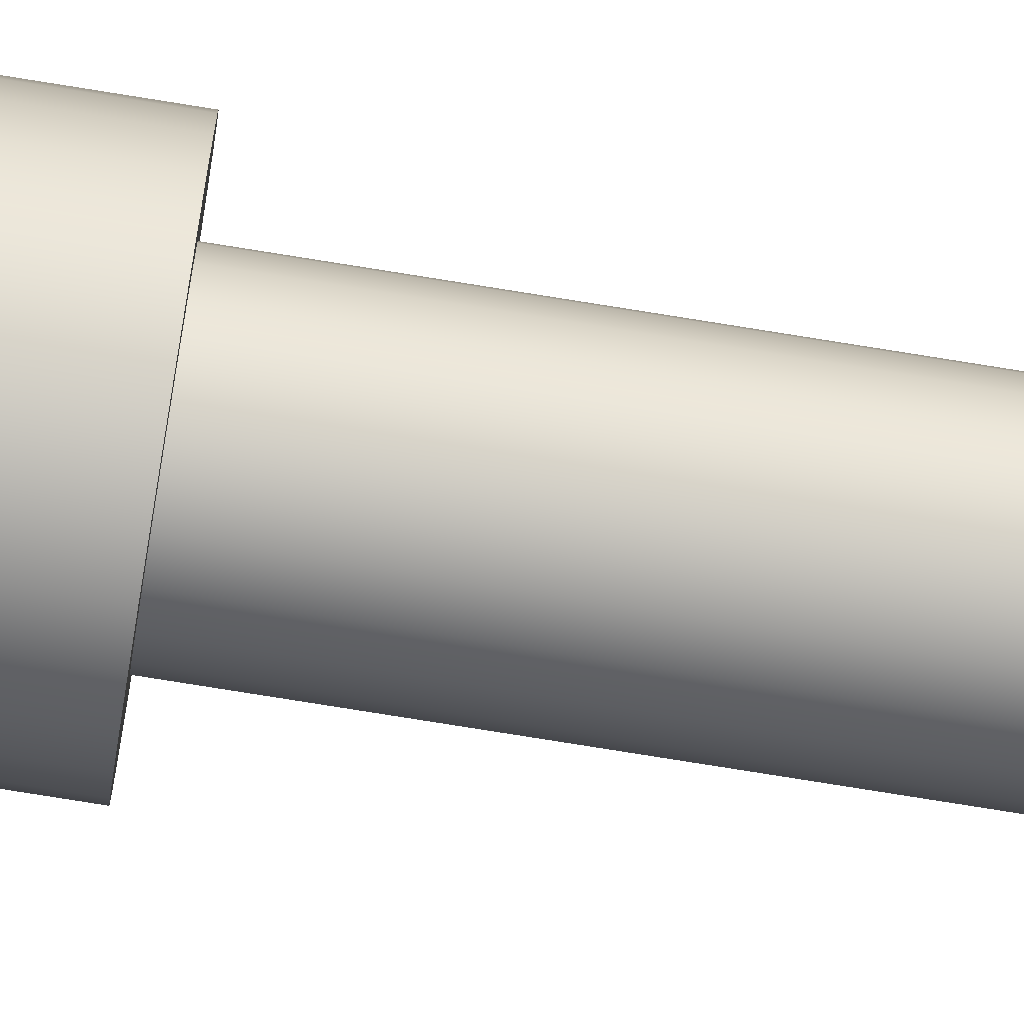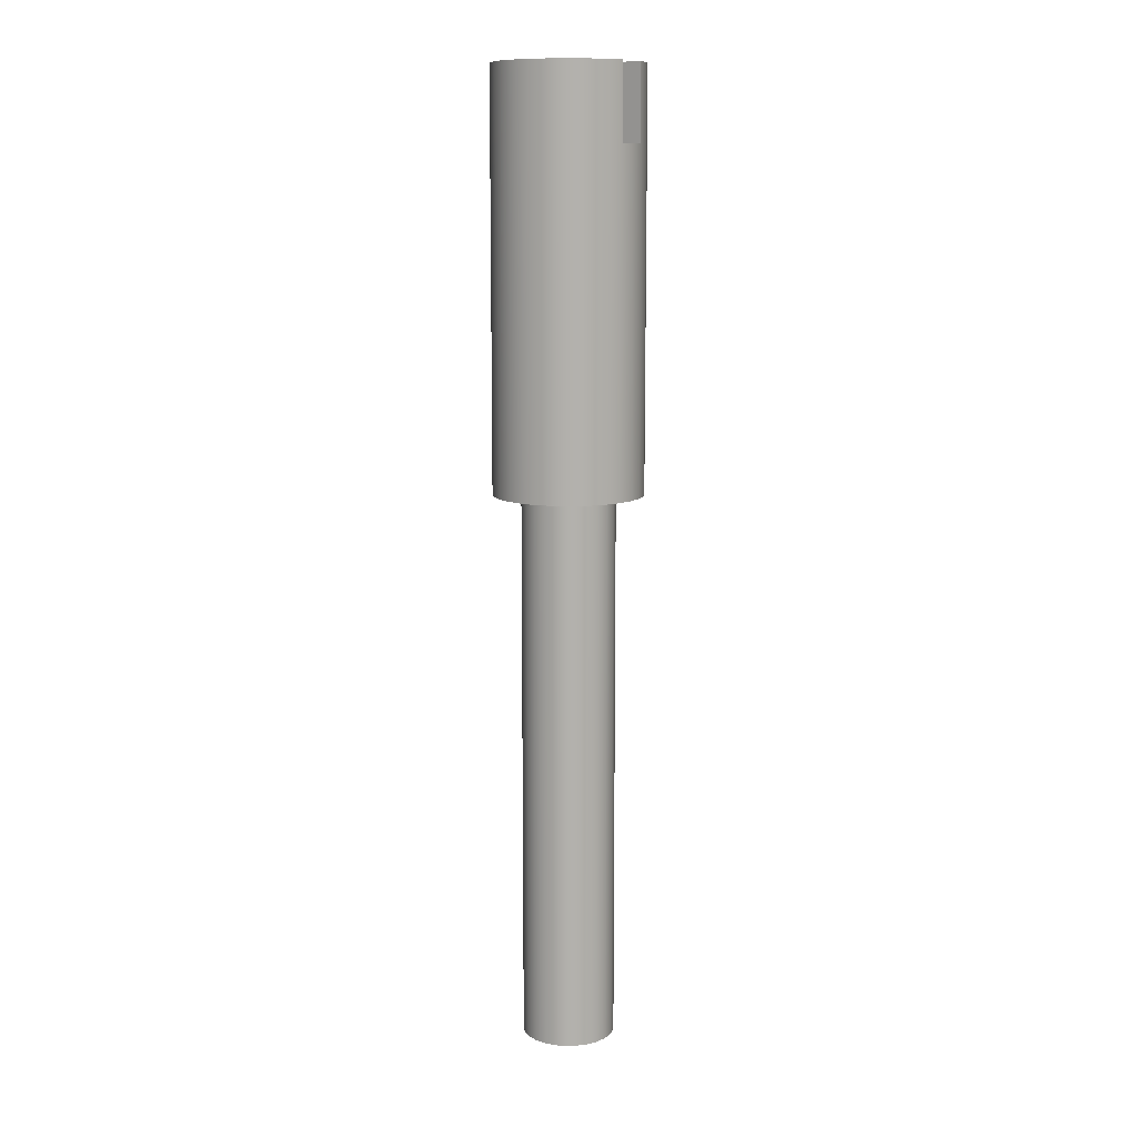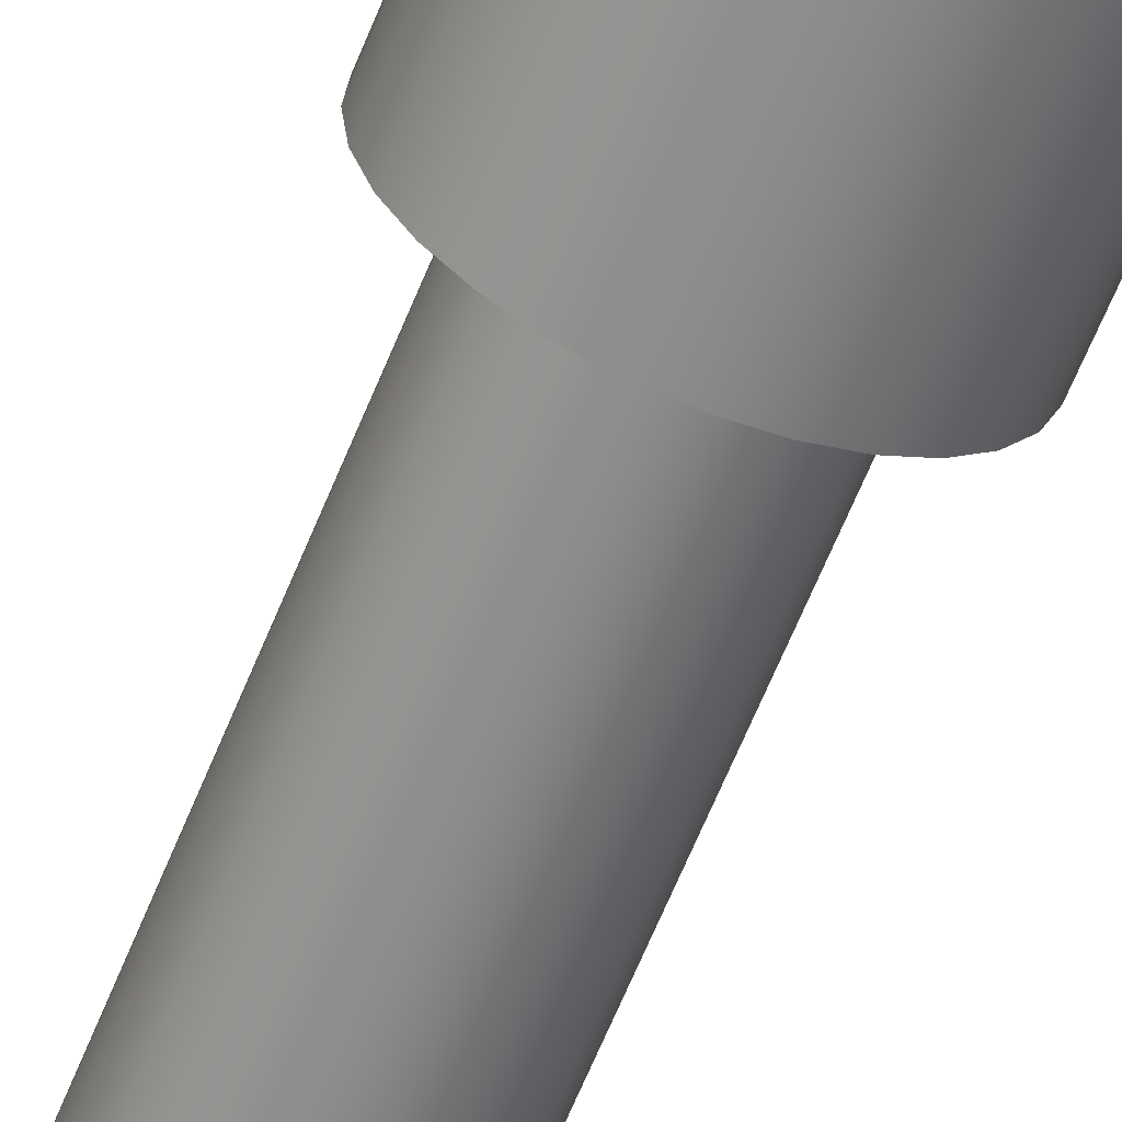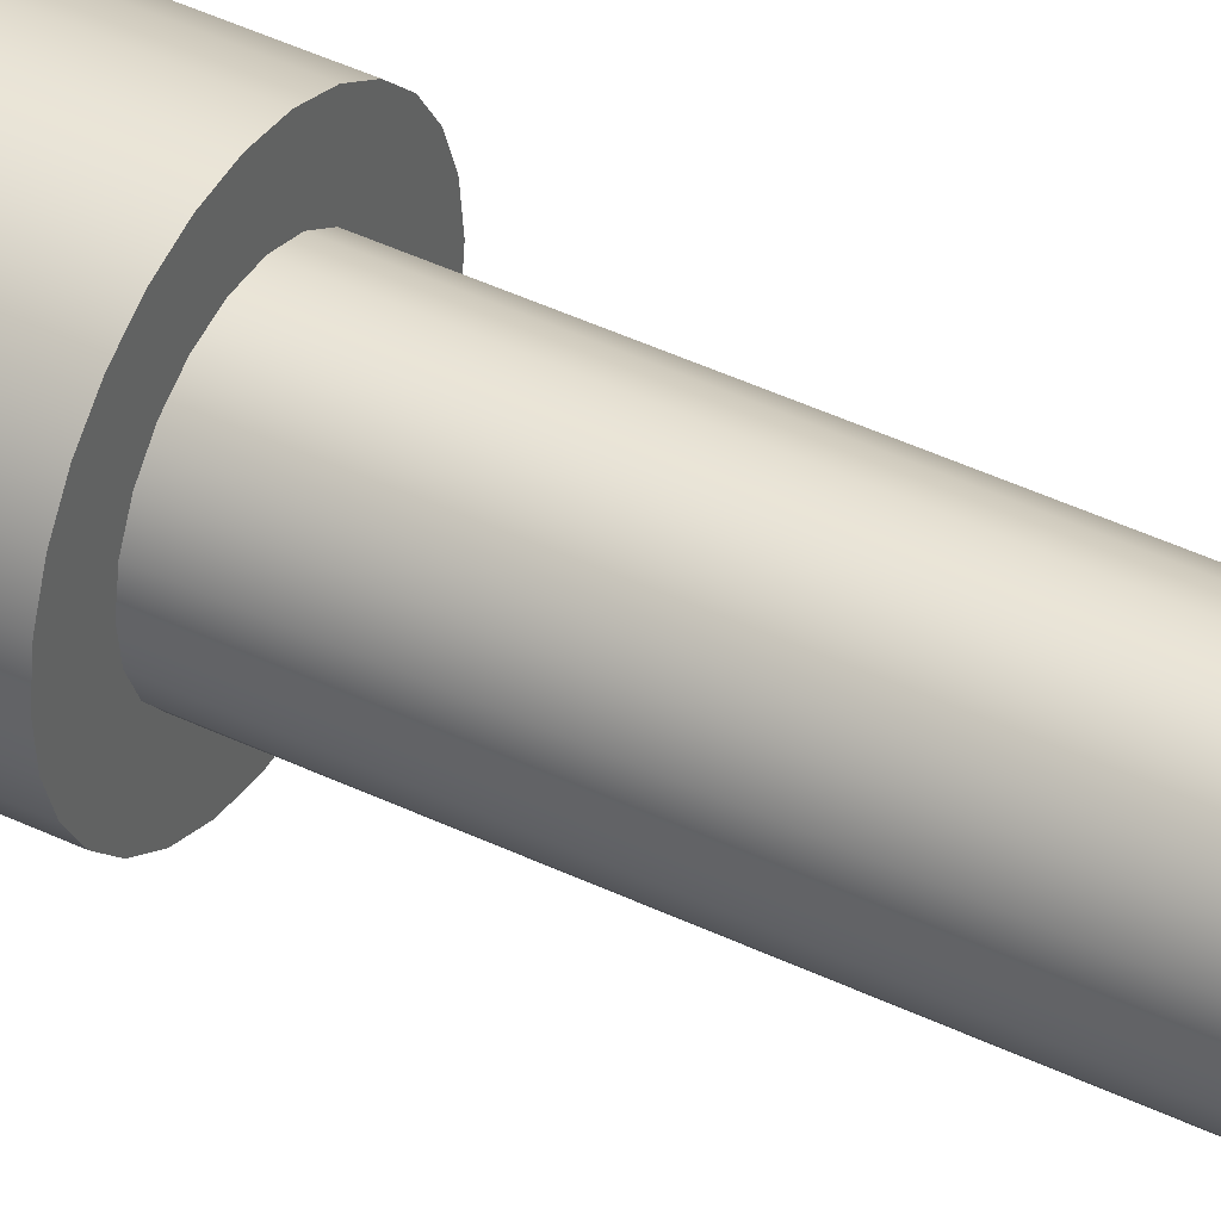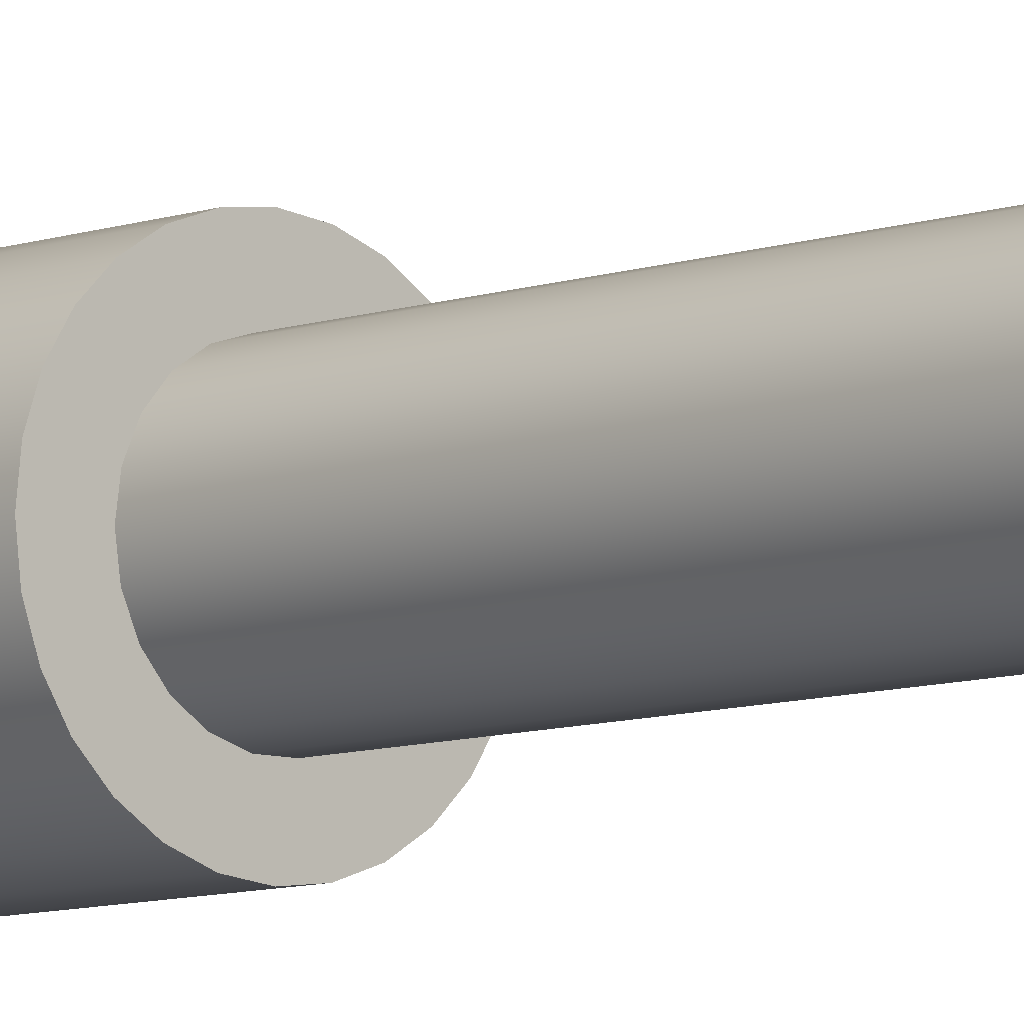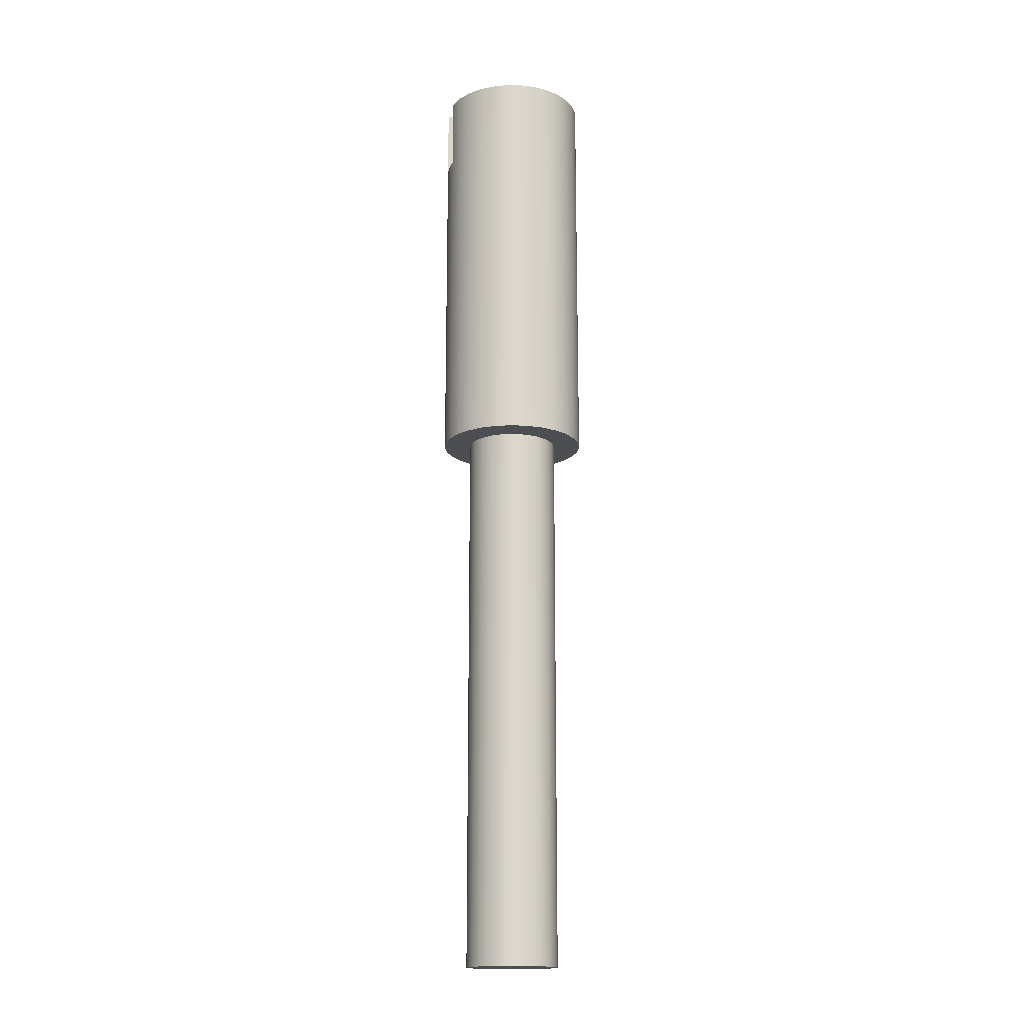
<metadata>
{"format":"obj","ext":"obj","renderer":"f3d","projection":"perspective","resolution":1024,"background":"white","views":[{"elev":-78.4,"azim":80.9,"up":"+Y"},{"elev":11.2,"azim":36.9,"up":"+Z"},{"elev":-62.4,"azim":-21.8,"up":"+Y"},{"elev":42.2,"azim":120.2,"up":"+Y"},{"elev":-7.7,"azim":136.5,"up":"+Y"},{"elev":-16.7,"azim":-13.1,"up":"+Z"}]}
</metadata>
<code>
v -0.3929 0.075 3.7
v -0.3929 0.075 3.3
v 0.3929 0.075 3.3
v 0.3929 0.075 3.7
v -0.3929 0.075 3.3
v -0.3992 0.02513 3.3
v -0.3992 -0.02513 3.3
v -0.3929 -0.075 3.3
v 0.3929 -0.075 3.3
v 0.3992 -0.02513 3.3
v 0.3992 0.02513 3.3
v 0.3929 0.075 3.3
v -0.3929 -0.075 3.3
v -0.3929 -0.075 3.7
v 0.3929 -0.075 3.7
v 0.3929 -0.075 3.3
v -0.4 -4.899e-17 1.5
v -0.39 -0.08901 1.5
v -0.3604 -0.1736 1.5
v -0.3127 -0.2494 1.5
v -0.2494 -0.3127 1.5
v -0.1736 -0.3604 1.5
v -0.08901 -0.39 1.5
v 2.449e-17 -0.4 1.5
v 0.08901 -0.39 1.5
v 0.1736 -0.3604 1.5
v 0.2494 -0.3127 1.5
v 0.3127 -0.2494 1.5
v 0.3604 -0.1736 1.5
v 0.39 -0.08901 1.5
v 0.4 0 1.5
v 0.39 0.08901 1.5
v 0.3604 0.1736 1.5
v 0.3127 0.2494 1.5
v 0.2494 0.3127 1.5
v 0.1736 0.3604 1.5
v 0.08901 0.39 1.5
v 2.449e-17 0.4 1.5
v -0.08901 0.39 1.5
v -0.1736 0.3604 1.5
v -0.2494 0.3127 1.5
v -0.3127 0.2494 1.5
v -0.3604 0.1736 1.5
v -0.39 0.08901 1.5
v -0.3929 -0.075 3.7
v -0.3929 -0.075 3.3
v -0.3992 -0.02513 3.3
v -0.3992 0.02513 3.3
v -0.3929 0.075 3.3
v -0.3929 0.075 3.7
v -0.3682 0.1562 3.7
v -0.327 0.2304 3.7
v -0.271 0.2942 3.7
v -0.2028 0.3448 3.7
v -0.1254 0.3798 3.7
v -0.04245 0.3977 3.7
v 0.04245 0.3977 3.7
v 0.1254 0.3798 3.7
v 0.2028 0.3448 3.7
v 0.271 0.2942 3.7
v 0.327 0.2304 3.7
v 0.3682 0.1562 3.7
v 0.3929 0.075 3.7
v 0.3929 0.075 3.3
v 0.3992 0.02513 3.3
v 0.3992 -0.02513 3.3
v 0.3929 -0.075 3.3
v 0.3929 -0.075 3.7
v 0.3682 -0.1562 3.7
v 0.327 -0.2304 3.7
v 0.271 -0.2942 3.7
v 0.2028 -0.3448 3.7
v 0.1254 -0.3798 3.7
v 0.04245 -0.3977 3.7
v -0.04245 -0.3977 3.7
v -0.1254 -0.3798 3.7
v -0.2028 -0.3448 3.7
v -0.271 -0.2942 3.7
v -0.327 -0.2304 3.7
v -0.3682 -0.1562 3.7
v -0.3992 -0.02513 3.3
v -0.4 -4.899e-17 1.5
v -0.3929 0.075 3.7
v 0.3929 0.075 3.7
v 0.3682 0.1562 3.7
v 0.327 0.2304 3.7
v 0.271 0.2942 3.7
v 0.2028 0.3448 3.7
v 0.1254 0.3798 3.7
v 0.04245 0.3977 3.7
v -0.04245 0.3977 3.7
v -0.1254 0.3798 3.7
v -0.2028 0.3448 3.7
v -0.271 0.2942 3.7
v -0.327 0.2304 3.7
v -0.3682 0.1562 3.7
v -0.4 -4.899e-17 1.5
v -0.39 0.08901 1.5
v -0.3604 0.1736 1.5
v -0.3127 0.2494 1.5
v -0.2494 0.3127 1.5
v -0.1736 0.3604 1.5
v -0.08901 0.39 1.5
v 2.449e-17 0.4 1.5
v 0.08901 0.39 1.5
v 0.1736 0.3604 1.5
v 0.2494 0.3127 1.5
v 0.3127 0.2494 1.5
v 0.3604 0.1736 1.5
v 0.39 0.08901 1.5
v 0.4 0 1.5
v 0.39 -0.08901 1.5
v 0.3604 -0.1736 1.5
v 0.3127 -0.2494 1.5
v 0.2494 -0.3127 1.5
v 0.1736 -0.3604 1.5
v 0.08901 -0.39 1.5
v 2.449e-17 -0.4 1.5
v -0.08901 -0.39 1.5
v -0.1736 -0.3604 1.5
v -0.2494 -0.3127 1.5
v -0.3127 -0.2494 1.5
v -0.3604 -0.1736 1.5
v -0.39 -0.08901 1.5
v -0.25 -3.062e-17 1.5
v -0.2399 -0.07043 1.5
v -0.2103 -0.1352 1.5
v -0.1637 -0.1889 1.5
v -0.1039 -0.2274 1.5
v -0.03558 -0.2475 1.5
v 0.03558 -0.2475 1.5
v 0.1039 -0.2274 1.5
v 0.1637 -0.1889 1.5
v 0.2103 -0.1352 1.5
v 0.2399 -0.07043 1.5
v 0.25 0 1.5
v 0.2399 0.07043 1.5
v 0.2103 0.1352 1.5
v 0.1637 0.1889 1.5
v 0.1039 0.2274 1.5
v 0.03558 0.2475 1.5
v -0.03558 0.2475 1.5
v -0.1039 0.2274 1.5
v -0.1637 0.1889 1.5
v -0.2103 0.1352 1.5
v -0.2399 0.07043 1.5
v 0.3929 -0.075 3.7
v -0.3929 -0.075 3.7
v -0.3682 -0.1562 3.7
v -0.327 -0.2304 3.7
v -0.271 -0.2942 3.7
v -0.2028 -0.3448 3.7
v -0.1254 -0.3798 3.7
v -0.04245 -0.3977 3.7
v 0.04245 -0.3977 3.7
v 0.1254 -0.3798 3.7
v 0.2028 -0.3448 3.7
v 0.271 -0.2942 3.7
v 0.327 -0.2304 3.7
v 0.3682 -0.1562 3.7
v -0.25 -3.062e-17 -1.5
v -0.2399 0.07043 -1.5
v -0.2103 0.1352 -1.5
v -0.1637 0.1889 -1.5
v -0.1039 0.2274 -1.5
v -0.03558 0.2475 -1.5
v 0.03558 0.2475 -1.5
v 0.1039 0.2274 -1.5
v 0.1637 0.1889 -1.5
v 0.2103 0.1352 -1.5
v 0.2399 0.07043 -1.5
v 0.25 0 -1.5
v 0.2399 -0.07043 -1.5
v 0.2103 -0.1352 -1.5
v 0.1637 -0.1889 -1.5
v 0.1039 -0.2274 -1.5
v 0.03558 -0.2475 -1.5
v -0.03558 -0.2475 -1.5
v -0.1039 -0.2274 -1.5
v -0.1637 -0.1889 -1.5
v -0.2103 -0.1352 -1.5
v -0.2399 -0.07043 -1.5
v -0.25 -3.062e-17 -1.5
v -0.2399 -0.07043 -1.5
v -0.2103 -0.1352 -1.5
v -0.1637 -0.1889 -1.5
v -0.1039 -0.2274 -1.5
v -0.03558 -0.2475 -1.5
v 0.03558 -0.2475 -1.5
v 0.1039 -0.2274 -1.5
v 0.1637 -0.1889 -1.5
v 0.2103 -0.1352 -1.5
v 0.2399 -0.07043 -1.5
v 0.25 0 -1.5
v 0.2399 0.07043 -1.5
v 0.2103 0.1352 -1.5
v 0.1637 0.1889 -1.5
v 0.1039 0.2274 -1.5
v 0.03558 0.2475 -1.5
v -0.03558 0.2475 -1.5
v -0.1039 0.2274 -1.5
v -0.1637 0.1889 -1.5
v -0.2103 0.1352 -1.5
v -0.2399 0.07043 -1.5
v -0.25 -3.062e-17 1.5
v -0.2399 0.07043 1.5
v -0.2103 0.1352 1.5
v -0.1637 0.1889 1.5
v -0.1039 0.2274 1.5
v -0.03558 0.2475 1.5
v 0.03558 0.2475 1.5
v 0.1039 0.2274 1.5
v 0.1637 0.1889 1.5
v 0.2103 0.1352 1.5
v 0.2399 0.07043 1.5
v 0.25 0 1.5
v 0.2399 -0.07043 1.5
v 0.2103 -0.1352 1.5
v 0.1637 -0.1889 1.5
v 0.1039 -0.2274 1.5
v 0.03558 -0.2475 1.5
v -0.03558 -0.2475 1.5
v -0.1039 -0.2274 1.5
v -0.1637 -0.1889 1.5
v -0.2103 -0.1352 1.5
v -0.2399 -0.07043 1.5
v -0.25 -3.062e-17 -1.5
v -0.25 -3.062e-17 1.5
g 6983b35e-e2e4-11ea-bff1-54bf646e7e1f
f 1 2 4
f 4 2 3
g 69844f9a-e2e4-11ea-87df-54bf646e7e1f
f 12 5 11
f 11 5 6
f 11 6 7
f 11 7 10
f 10 7 8
f 10 8 9
g 6984ebca-e2e4-11ea-9d38-54bf646e7e1f
f 13 14 16
f 16 14 15
g 69439f80-e2e4-11ea-9943-54bf646e7e1f
f 18 81 17
f 82 47 48
f 82 48 44
f 44 48 49
f 44 49 50
f 19 80 18
f 18 80 45
f 18 45 46
f 80 19 79
f 79 19 20
f 79 20 78
f 78 20 21
f 78 21 77
f 77 21 22
f 77 22 76
f 76 22 23
f 76 23 75
f 75 23 24
f 75 24 74
f 74 24 25
f 74 25 73
f 73 25 26
f 73 26 72
f 72 26 27
f 72 27 71
f 71 27 28
f 71 28 70
f 70 28 29
f 70 29 69
f 69 29 30
f 69 30 68
f 68 30 67
f 67 30 66
f 66 30 31
f 66 31 65
f 65 31 32
f 65 32 64
f 64 32 63
f 63 32 62
f 62 32 33
f 62 33 61
f 61 33 34
f 61 34 60
f 60 34 35
f 60 35 59
f 59 35 36
f 59 36 58
f 58 36 37
f 58 37 57
f 57 37 38
f 57 38 56
f 56 38 39
f 56 39 55
f 55 39 40
f 55 40 54
f 54 40 41
f 54 41 53
f 53 41 42
f 53 42 52
f 52 42 43
f 52 43 51
f 51 43 44
f 51 44 50
f 46 81 18
g 6945261e-e2e4-11ea-bf25-54bf646e7e1f
f 83 84 96
f 96 84 85
f 96 85 95
f 95 85 86
f 95 86 94
f 94 86 87
f 94 87 93
f 93 87 88
f 93 88 92
f 92 88 89
f 92 89 91
f 91 89 90
g 69428e1a-e2e4-11ea-b4c9-54bf646e7e1f
f 124 97 125
f 125 97 98
f 125 98 146
f 146 98 99
f 146 99 145
f 145 99 100
f 145 100 144
f 144 100 101
f 144 101 143
f 143 101 102
f 143 102 103
f 143 103 142
f 142 103 104
f 142 104 141
f 141 104 105
f 141 105 140
f 140 105 106
f 140 106 107
f 140 107 139
f 139 107 108
f 139 108 138
f 138 108 109
f 138 109 137
f 137 109 110
f 137 110 136
f 136 110 111
f 136 111 112
f 136 112 135
f 135 112 113
f 135 113 134
f 134 113 114
f 134 114 133
f 133 114 115
f 133 115 132
f 132 115 116
f 132 116 117
f 132 117 131
f 131 117 118
f 131 118 130
f 130 118 119
f 130 119 129
f 129 119 120
f 129 120 121
f 129 121 128
f 128 121 122
f 128 122 127
f 127 122 123
f 127 123 126
f 126 123 124
f 126 124 125
g 02a5957d-7c64-3ace-a37e-f3b98f0ce2da
f 147 148 160
f 160 148 149
f 160 149 159
f 159 149 150
f 159 150 158
f 158 150 151
f 158 151 157
f 157 151 152
f 157 152 156
f 156 152 153
f 156 153 155
f 155 153 154
g 68f709ba-e2e4-11ea-a1c8-54bf646e7e1f
f 162 171 161
f 161 171 172
f 161 172 182
f 182 172 173
f 182 173 181
f 181 173 174
f 181 174 180
f 180 174 175
f 180 175 179
f 179 175 176
f 179 176 178
f 178 176 177
f 171 162 170
f 170 162 163
f 170 163 169
f 169 163 164
f 169 164 168
f 168 164 165
f 168 165 167
f 167 165 166
g 68f77ec0-e2e4-11ea-968e-54bf646e7e1f
f 184 226 183
f 183 226 228
f 227 205 204
f 204 205 206
f 204 206 203
f 203 206 207
f 203 207 202
f 202 207 208
f 202 208 201
f 201 208 209
f 201 209 200
f 200 209 210
f 200 210 199
f 199 210 211
f 199 211 198
f 198 211 212
f 198 212 197
f 197 212 213
f 197 213 196
f 196 213 214
f 196 214 195
f 195 214 215
f 195 215 194
f 194 215 216
f 194 216 193
f 193 216 217
f 193 217 192
f 192 217 218
f 192 218 191
f 191 218 219
f 191 219 190
f 190 219 220
f 190 220 189
f 189 220 221
f 189 221 188
f 188 221 222
f 188 222 187
f 187 222 223
f 187 223 186
f 186 223 224
f 186 224 185
f 185 224 225
f 185 225 184
f 184 225 226

</code>
